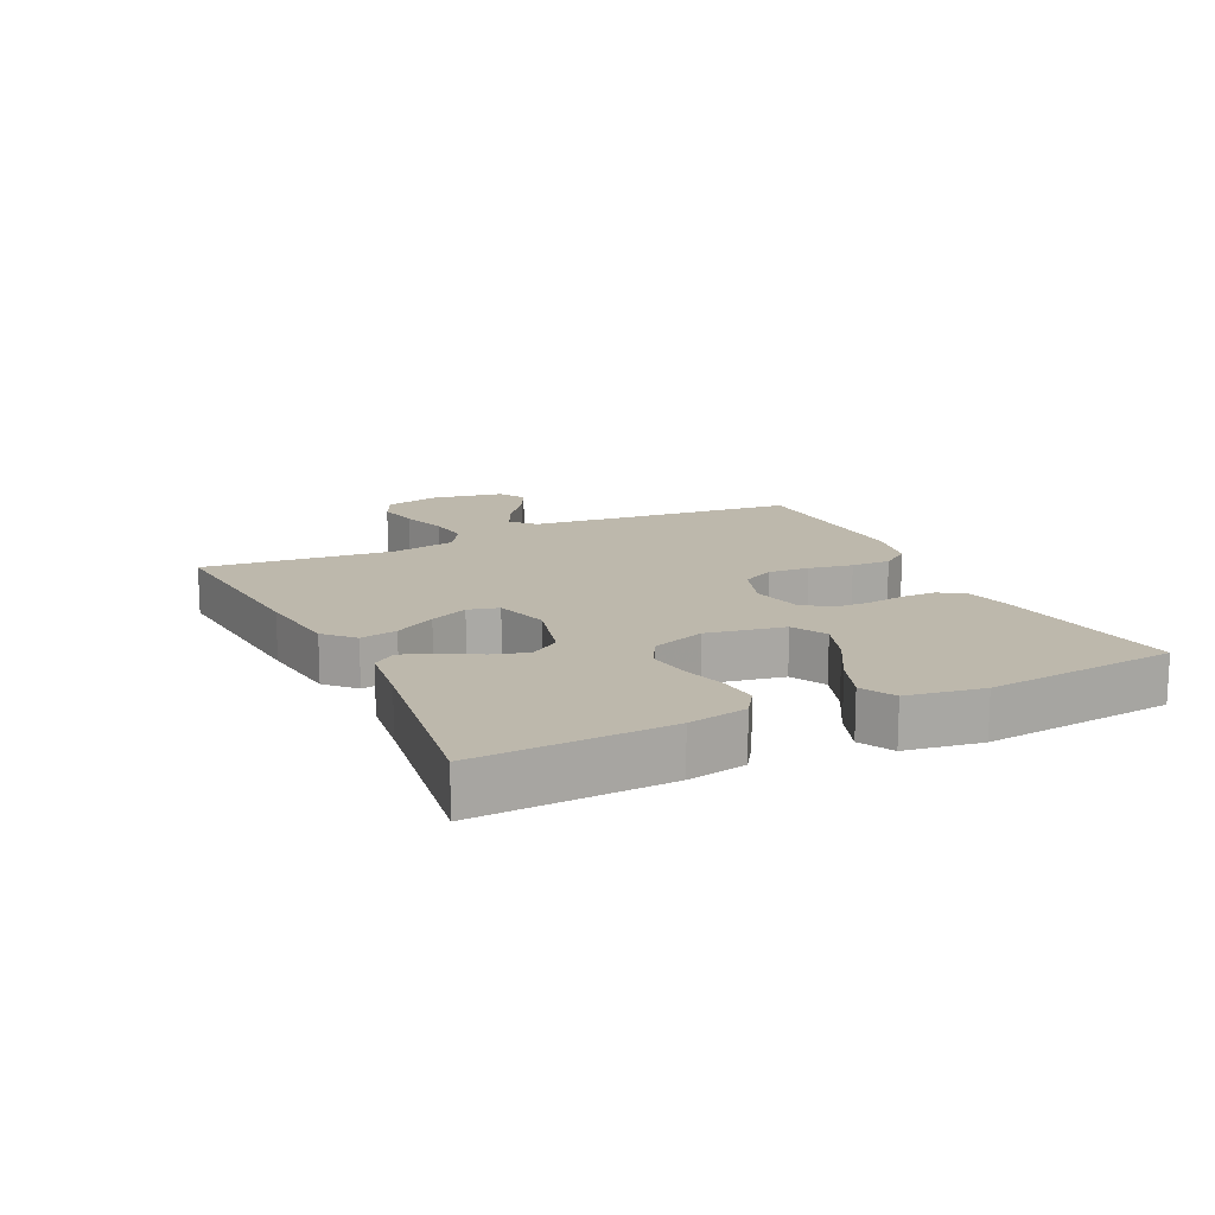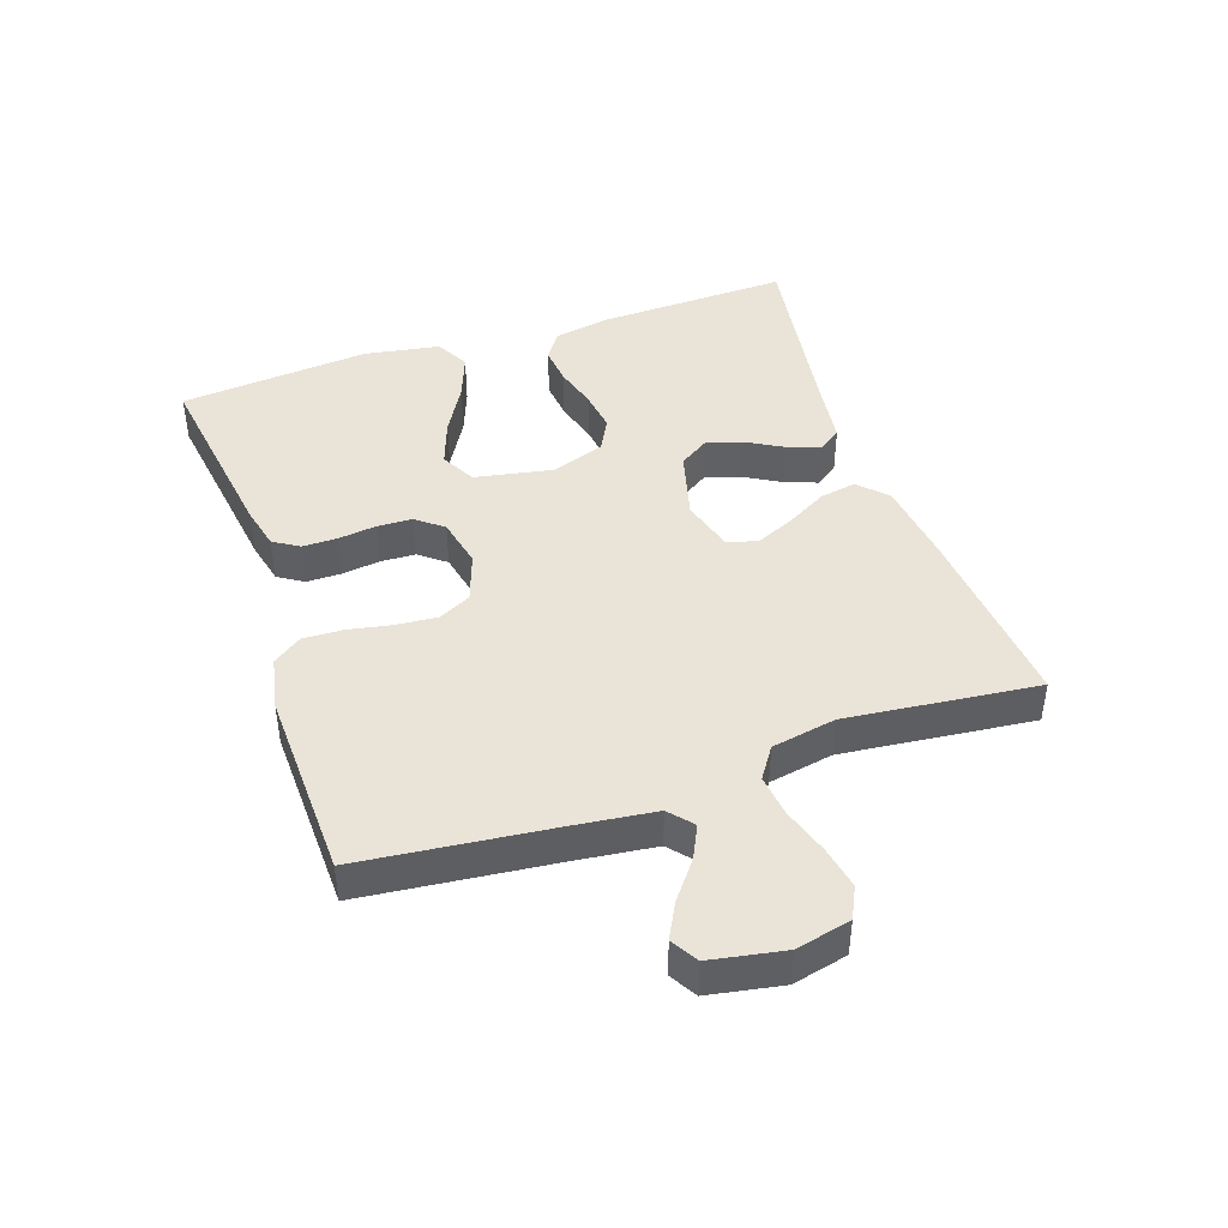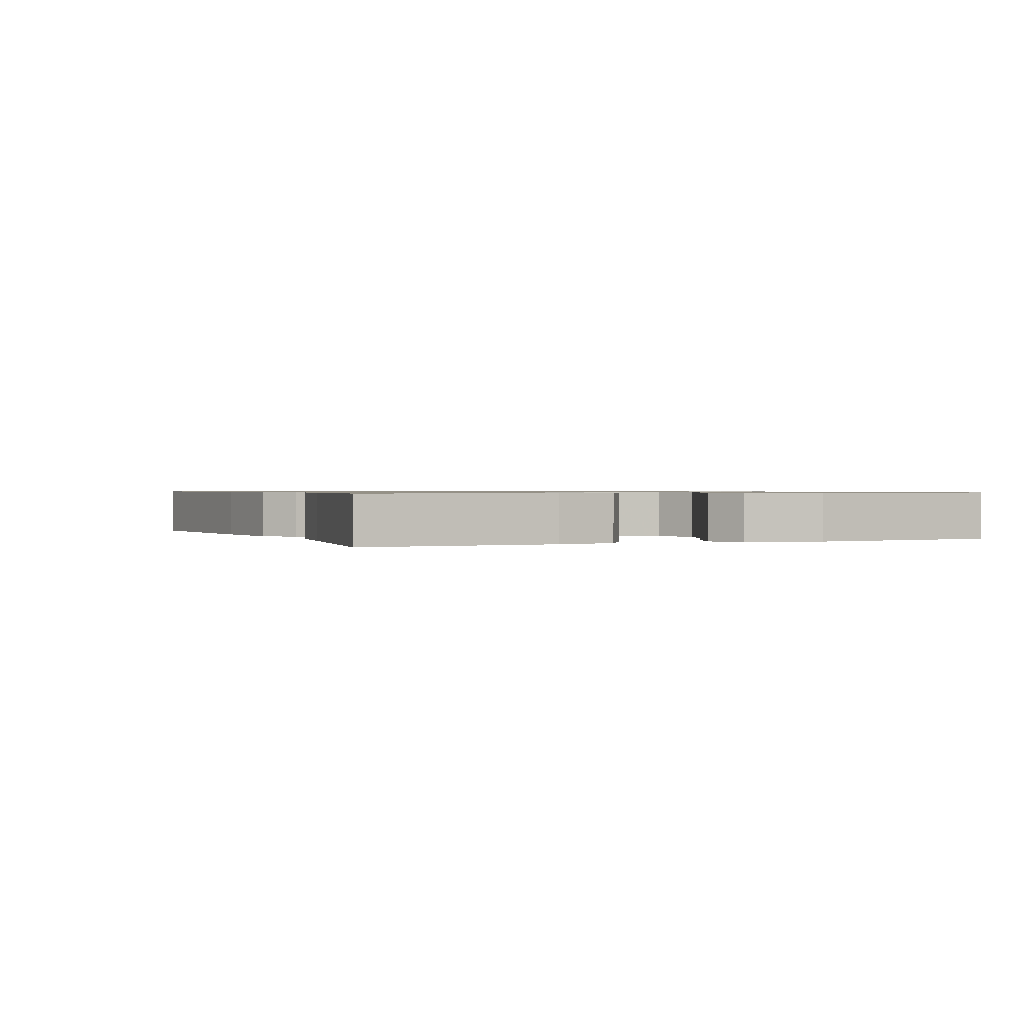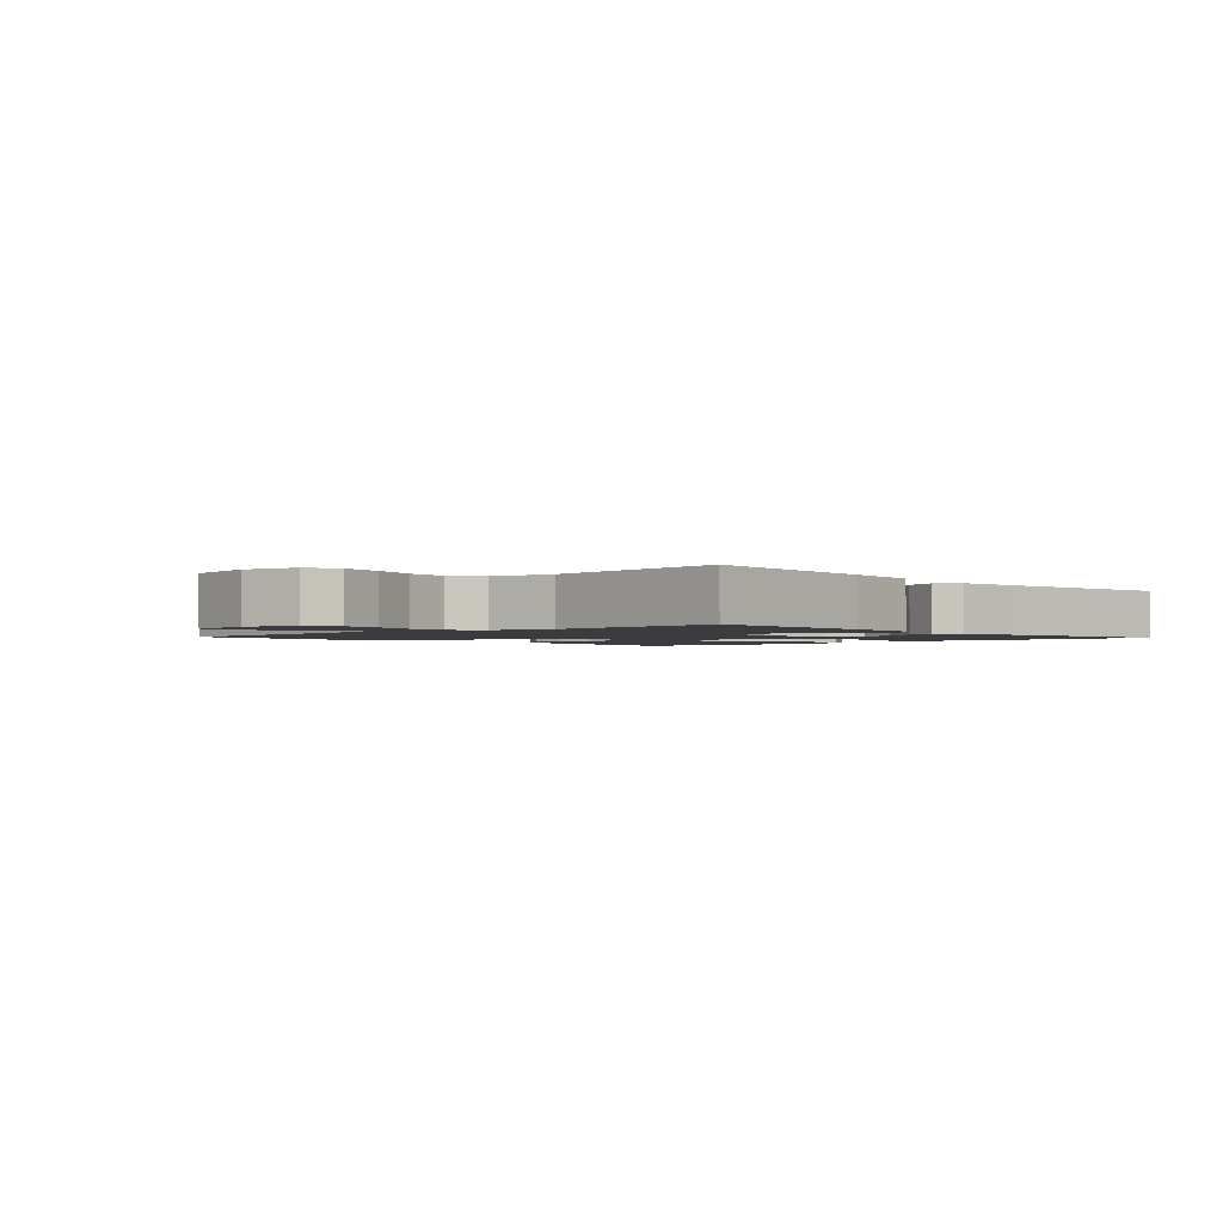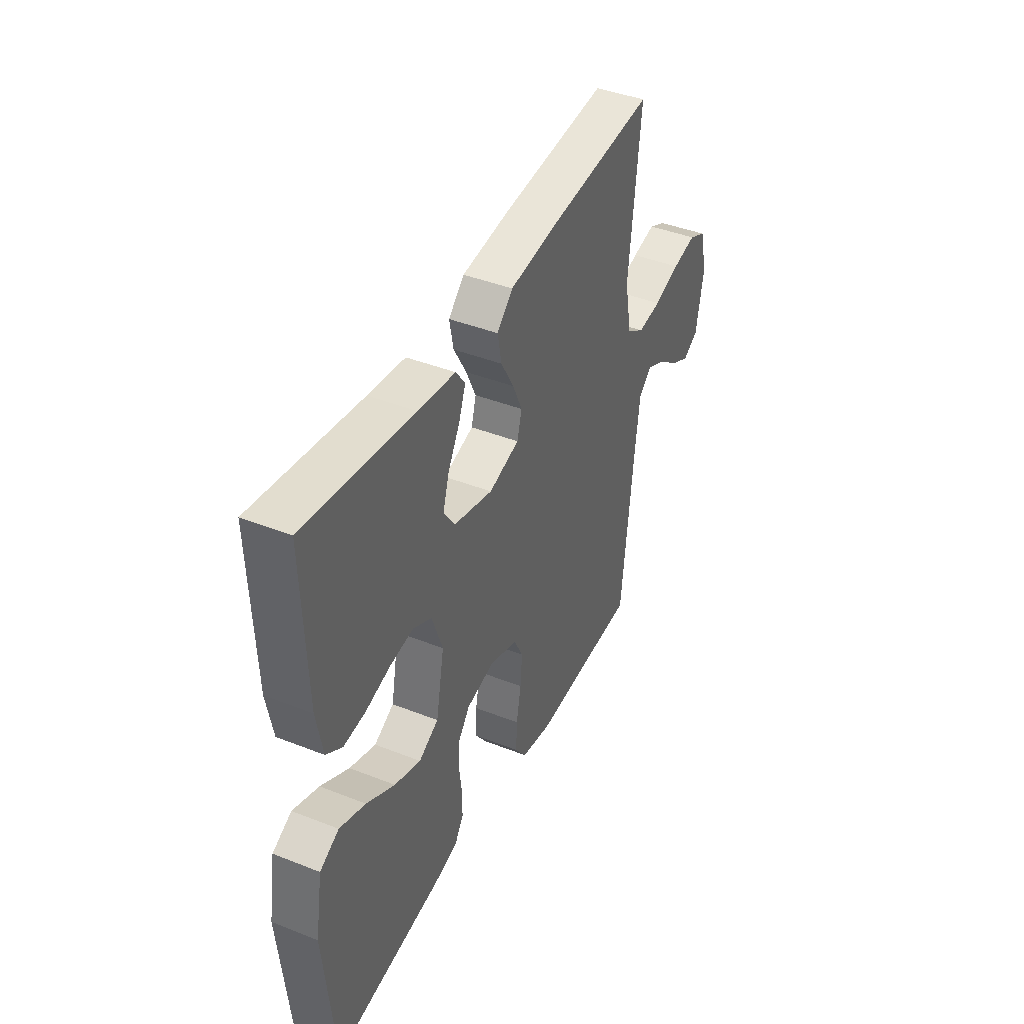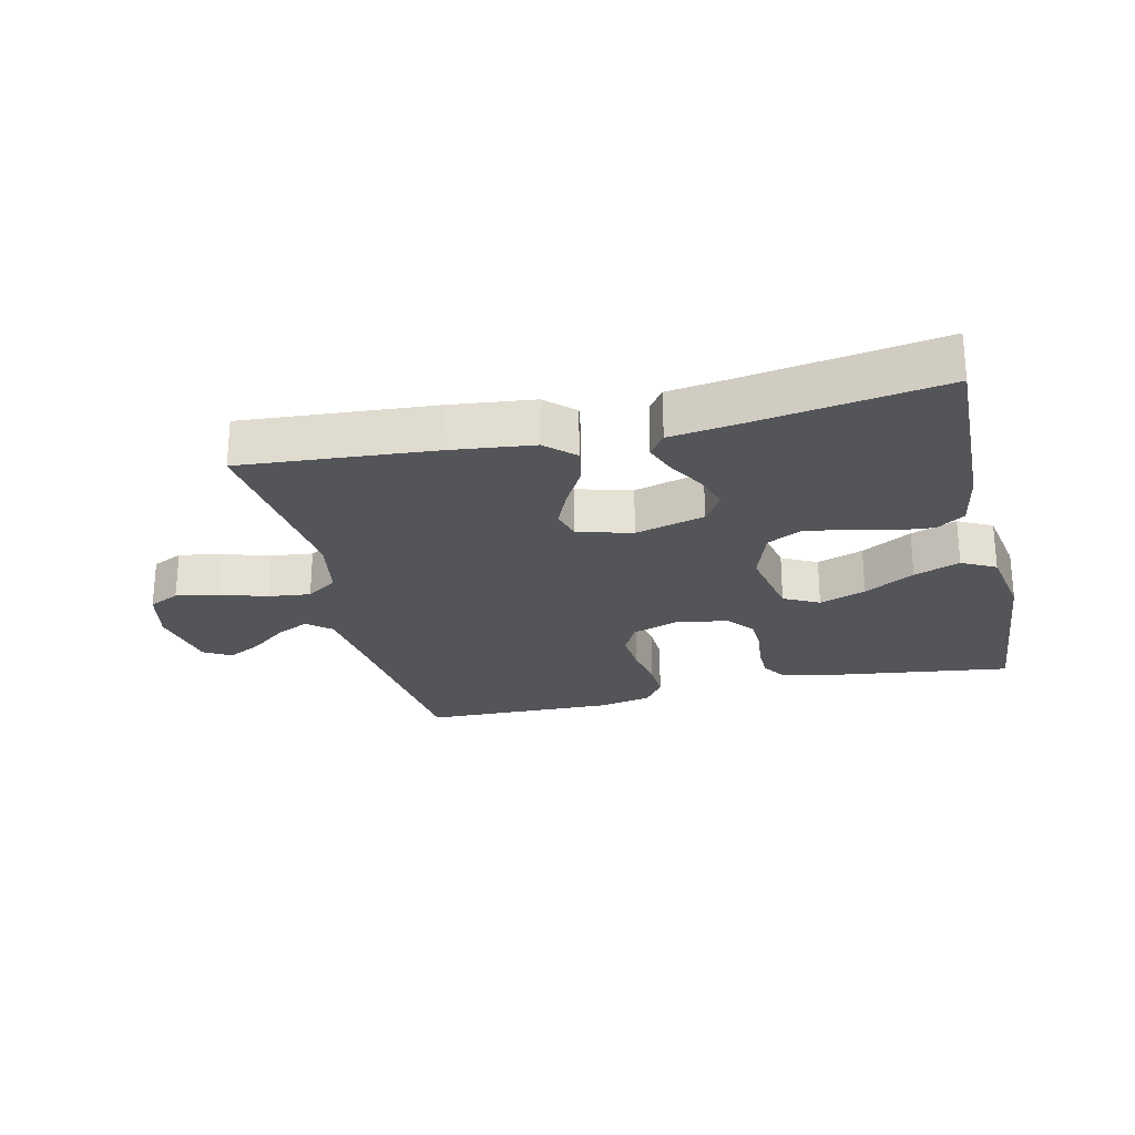
<metadata>
{"format":"obj","ext":"obj","renderer":"f3d","projection":"perspective","resolution":1024,"background":"white","views":[{"elev":14.8,"azim":64.1,"up":"+Y"},{"elev":43.5,"azim":-108.8,"up":"+Y"},{"elev":0.8,"azim":66.5,"up":"+Y"},{"elev":-1.9,"azim":-47.2,"up":"+Y"},{"elev":42.2,"azim":115.3,"up":"+Z"},{"elev":-24.8,"azim":13.5,"up":"+Y"}]}
</metadata>
<code>
v 0.5 0.07 0.5
v 0.49 0.07 0.2
v 0.473 0.07 0.108
v 0.429 0.07 0.078
v 0.368 0.07 0.084
v 0.3 0.07 0.103
v 0.235 0.07 0.112
v 0.183 0.07 0.085
v 0.153 0.07 0
v 0.176 0.07 -0.122
v 0.231 0.07 -0.151
v 0.304 0.07 -0.125
v 0.383 0.07 -0.08
v 0.455 0.07 -0.053
v 0.508 0.07 -0.081
v 0.528 0.07 -0.2
v 0.5 0.07 -0.5
v 0.2 0.07 -0.458
v 0.131 0.07 -0.442
v 0.106 0.07 -0.402
v 0.106 0.07 -0.347
v 0.114 0.07 -0.287
v 0.112 0.07 -0.232
v 0.079 0.07 -0.19
v 0 0.07 -0.173
v -0.077 0.07 -0.2
v -0.103 0.07 -0.251
v -0.098 0.07 -0.316
v -0.085 0.07 -0.385
v -0.083 0.07 -0.447
v -0.115 0.07 -0.492
v -0.2 0.07 -0.509
v -0.5 0.07 -0.5
v -0.532 0.07 -0.2
v -0.547 0.07 -0.074
v -0.584 0.07 -0.042
v -0.636 0.07 -0.067
v -0.694 0.07 -0.112
v -0.748 0.07 -0.14
v -0.79 0.07 -0.115
v -0.811 0.07 0
v -0.791 0.07 0.086
v -0.742 0.07 0.11
v -0.675 0.07 0.097
v -0.602 0.07 0.074
v -0.536 0.07 0.066
v -0.487 0.07 0.099
v -0.468 0.07 0.2
v -0.5 0.07 0.5
v -0.2 0.07 0.475
v -0.068 0.07 0.459
v -0.024 0.07 0.417
v -0.035 0.07 0.359
v -0.071 0.07 0.295
v -0.098 0.07 0.235
v -0.085 0.07 0.187
v 0 0.07 0.163
v 0.109 0.07 0.192
v 0.14 0.07 0.239
v 0.123 0.07 0.295
v 0.09 0.07 0.353
v 0.071 0.07 0.404
v 0.097 0.07 0.44
v 0.2 0.07 0.454
v 0.5 0 0.5
v 0.49 0 0.2
v 0.473 0 0.108
v 0.429 0 0.078
v 0.368 0 0.084
v 0.3 0 0.103
v 0.235 0 0.112
v 0.183 0 0.085
v 0.153 0 0
v 0.176 0 -0.122
v 0.231 0 -0.151
v 0.304 0 -0.125
v 0.383 0 -0.08
v 0.455 0 -0.053
v 0.508 0 -0.081
v 0.528 0 -0.2
v 0.5 0 -0.5
v 0.2 0 -0.458
v 0.131 0 -0.442
v 0.106 0 -0.402
v 0.106 0 -0.347
v 0.114 0 -0.287
v 0.112 0 -0.232
v 0.079 0 -0.19
v 0 0 -0.173
v -0.077 0 -0.2
v -0.103 0 -0.251
v -0.098 0 -0.316
v -0.085 0 -0.385
v -0.083 0 -0.447
v -0.115 0 -0.492
v -0.2 0 -0.509
v -0.5 0 -0.5
v -0.532 0 -0.2
v -0.547 0 -0.074
v -0.584 0 -0.042
v -0.636 0 -0.067
v -0.694 0 -0.112
v -0.748 0 -0.14
v -0.79 0 -0.115
v -0.811 0 0
v -0.791 0 0.086
v -0.742 0 0.11
v -0.675 0 0.097
v -0.602 0 0.074
v -0.536 0 0.066
v -0.487 0 0.099
v -0.468 0 0.2
v -0.5 0 0.5
v -0.2 0 0.475
v -0.068 0 0.459
v -0.024 0 0.417
v -0.035 0 0.359
v -0.071 0 0.295
v -0.098 0 0.235
v -0.085 0 0.187
v 0 0 0.163
v 0.109 0 0.192
v 0.14 0 0.239
v 0.123 0 0.295
v 0.09 0 0.353
v 0.071 0 0.404
v 0.097 0 0.44
v 0.2 0 0.454
f 61 62 63 64
f 60 61 64 1
f 59 60 1 2
f 58 59 2 3
f 57 58 3 4
f 51 52 53 54
f 51 54 55
f 48 49 50 51
f 47 48 51 55
f 46 47 55 56
f 42 43 44 45
f 42 45 46
f 41 42 46
f 40 41 46
f 37 38 39 40
f 36 37 40 46
f 35 36 46 56
f 31 32 33 34
f 28 29 30 31
f 27 28 31 34
f 26 27 34 35
f 19 20 21 22
f 19 22 23
f 18 19 23
f 17 18 23
f 16 17 23 24
f 12 13 14 15
f 11 12 15 16
f 4 5 6
f 57 4 6
f 57 6 7
f 26 35 56 57
f 25 26 57
f 11 16 24 25
f 10 11 25
f 9 10 25 57
f 8 9 57
f 7 8 57
f 128 127 126 125
f 65 128 125 124
f 66 65 124 123
f 67 66 123 122
f 68 67 122 121
f 118 117 116 115
f 119 118 115
f 115 114 113 112
f 119 115 112 111
f 120 119 111 110
f 109 108 107 106
f 110 109 106
f 110 106 105
f 110 105 104
f 104 103 102 101
f 110 104 101 100
f 120 110 100 99
f 98 97 96 95
f 95 94 93 92
f 98 95 92 91
f 99 98 91 90
f 86 85 84 83
f 87 86 83
f 87 83 82
f 87 82 81
f 88 87 81 80
f 79 78 77 76
f 80 79 76 75
f 70 69 68
f 70 68 121
f 71 70 121
f 121 120 99 90
f 121 90 89
f 89 88 80 75
f 89 75 74
f 121 89 74 73
f 121 73 72
f 121 72 71
f 1 65 66 2
f 2 66 67 3
f 3 67 68 4
f 4 68 69 5
f 5 69 70 6
f 6 70 71 7
f 7 71 72 8
f 8 72 73 9
f 9 73 74 10
f 10 74 75 11
f 11 75 76 12
f 12 76 77 13
f 13 77 78 14
f 14 78 79 15
f 15 79 80 16
f 16 80 81 17
f 17 81 82 18
f 18 82 83 19
f 19 83 84 20
f 20 84 85 21
f 21 85 86 22
f 22 86 87 23
f 23 87 88 24
f 24 88 89 25
f 25 89 90 26
f 26 90 91 27
f 27 91 92 28
f 28 92 93 29
f 29 93 94 30
f 30 94 95 31
f 31 95 96 32
f 32 96 97 33
f 33 97 98 34
f 34 98 99 35
f 35 99 100 36
f 36 100 101 37
f 37 101 102 38
f 38 102 103 39
f 39 103 104 40
f 40 104 105 41
f 41 105 106 42
f 42 106 107 43
f 43 107 108 44
f 44 108 109 45
f 45 109 110 46
f 46 110 111 47
f 47 111 112 48
f 48 112 113 49
f 49 113 114 50
f 50 114 115 51
f 51 115 116 52
f 52 116 117 53
f 53 117 118 54
f 54 118 119 55
f 55 119 120 56
f 56 120 121 57
f 57 121 122 58
f 58 122 123 59
f 59 123 124 60
f 60 124 125 61
f 61 125 126 62
f 62 126 127 63
f 63 127 128 64
f 64 128 65 1

</code>
